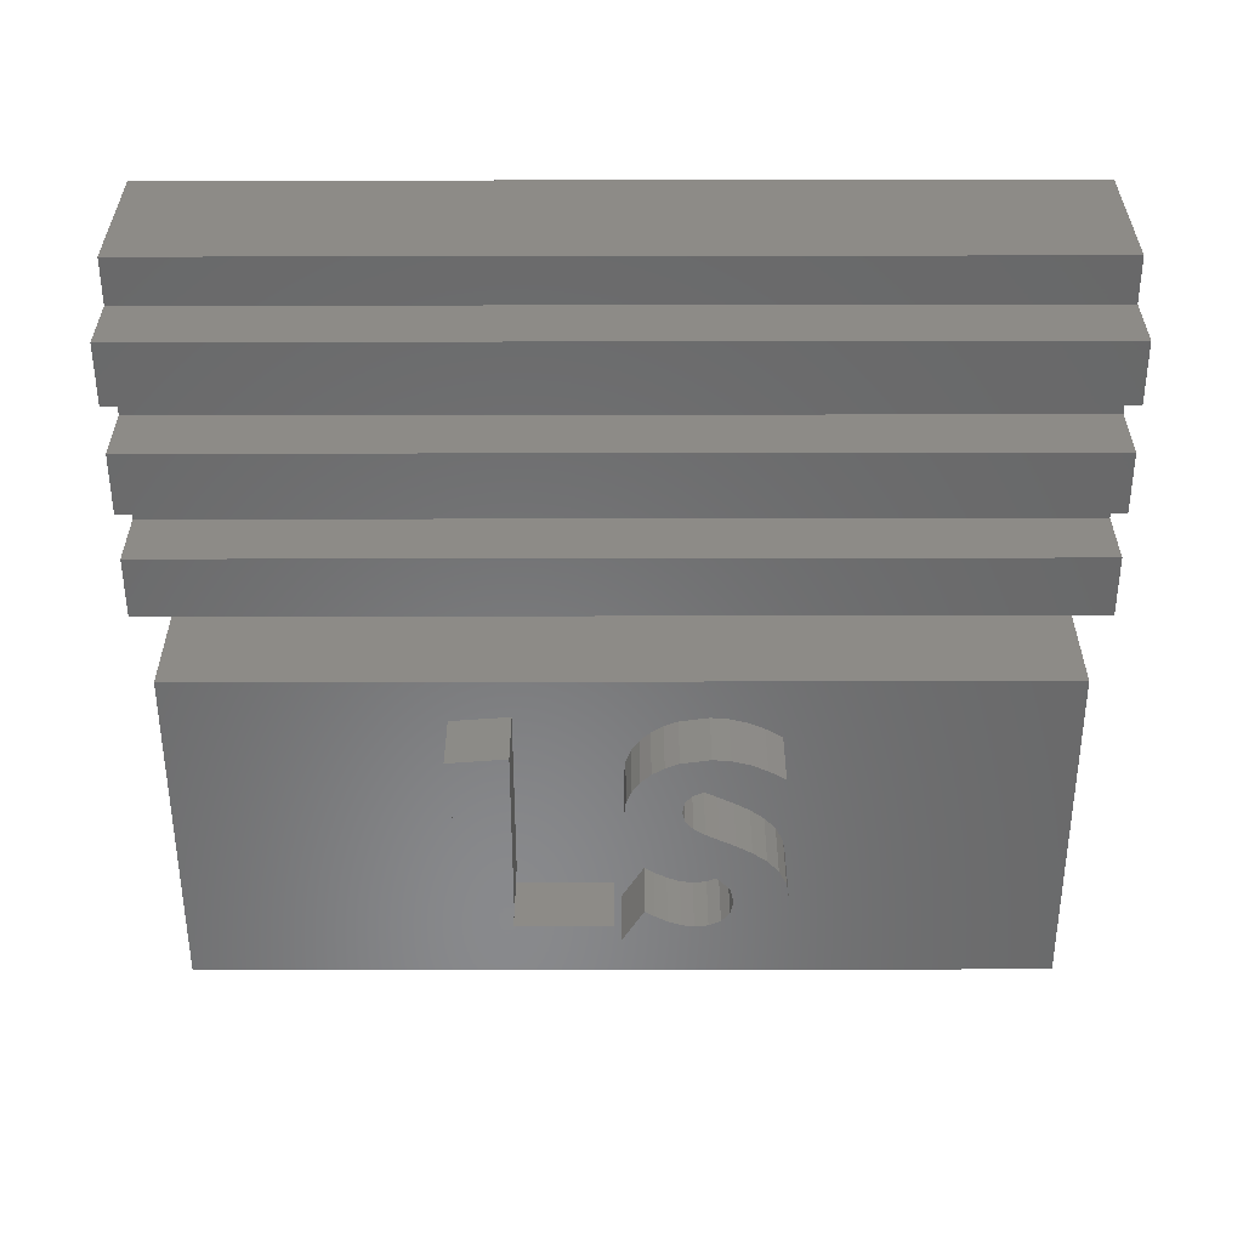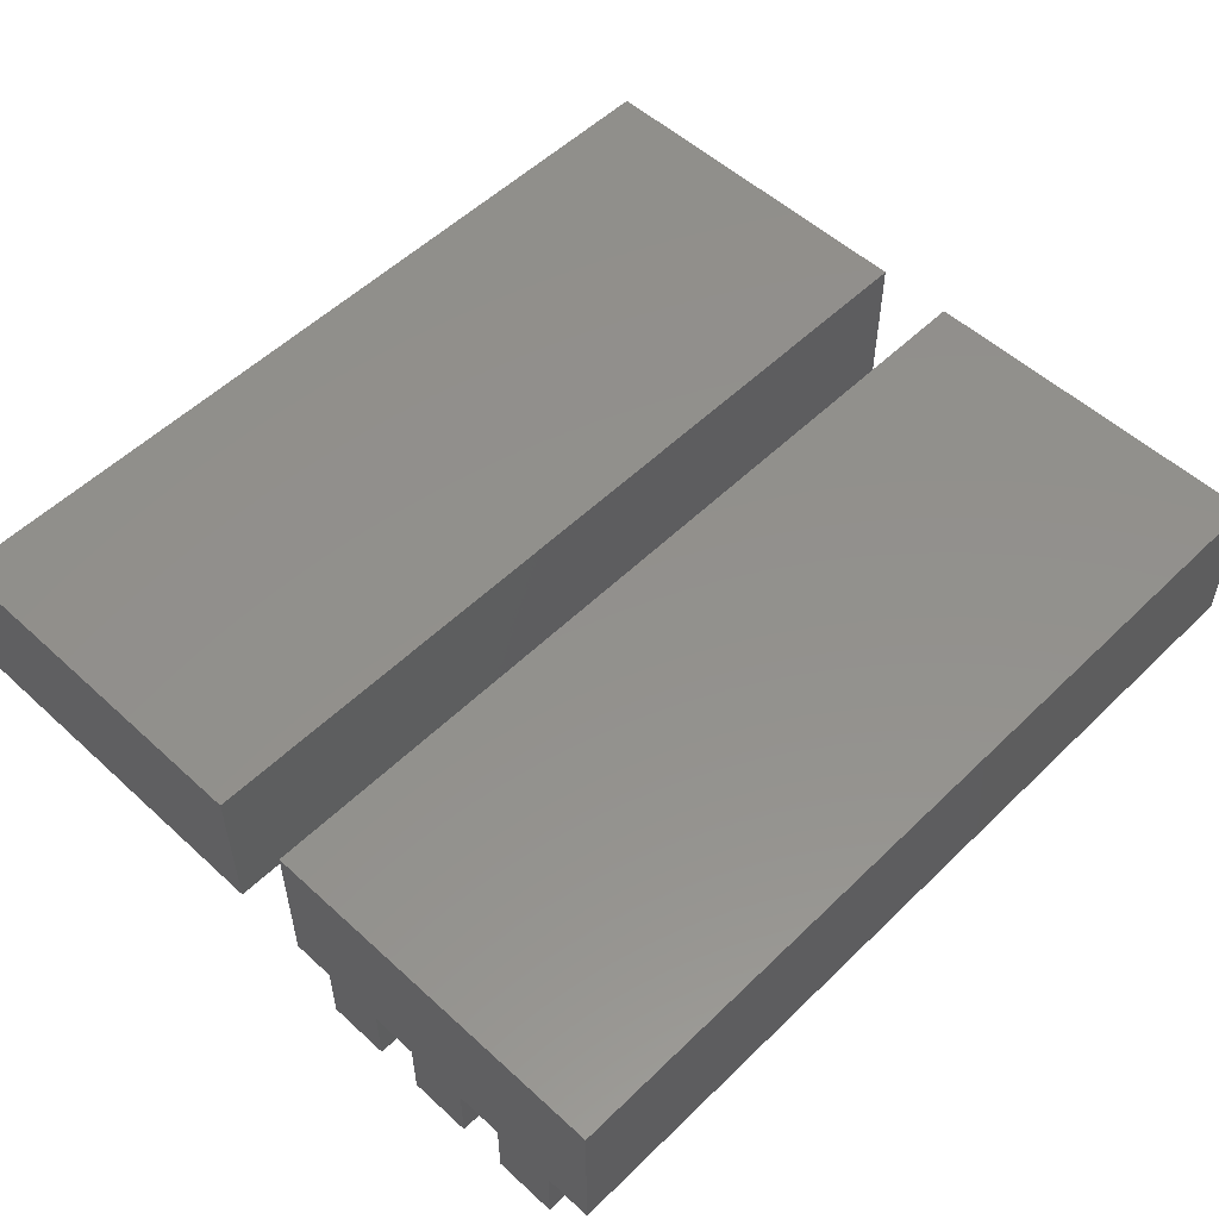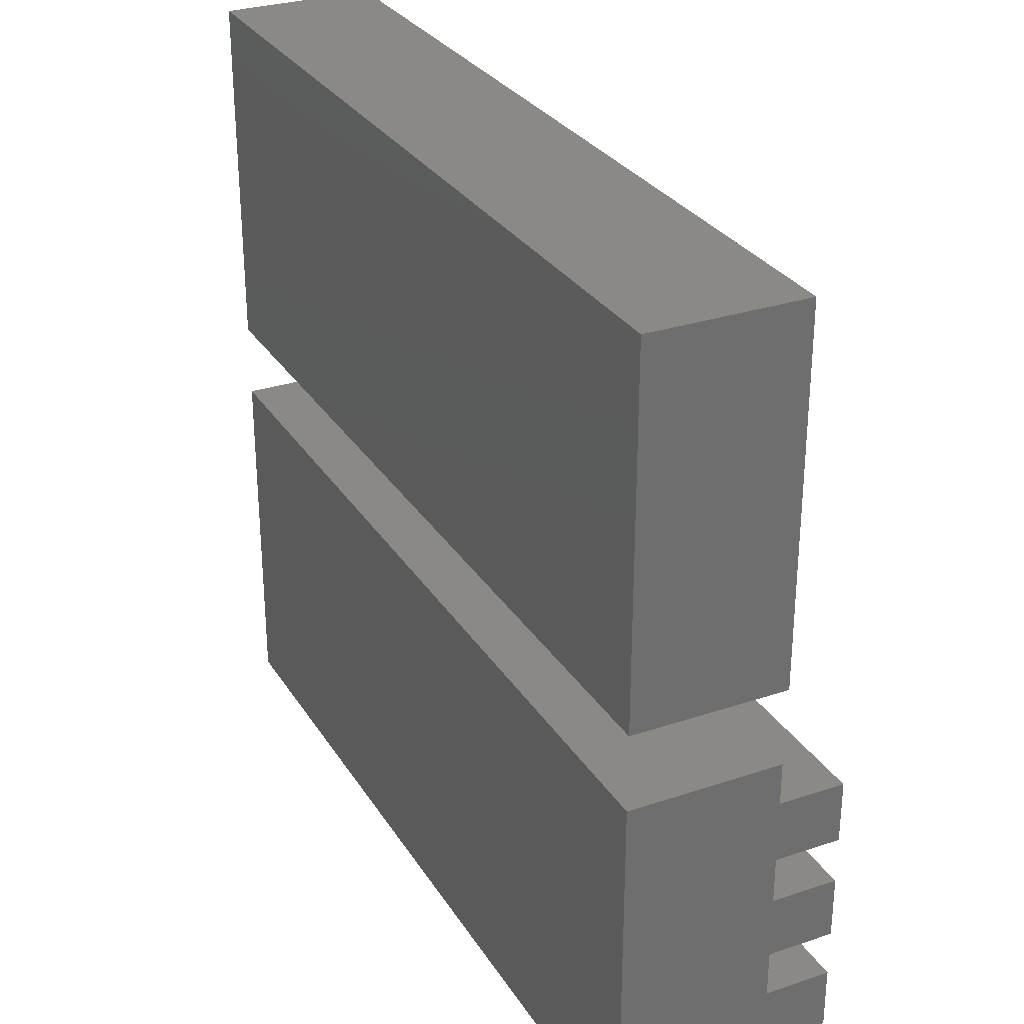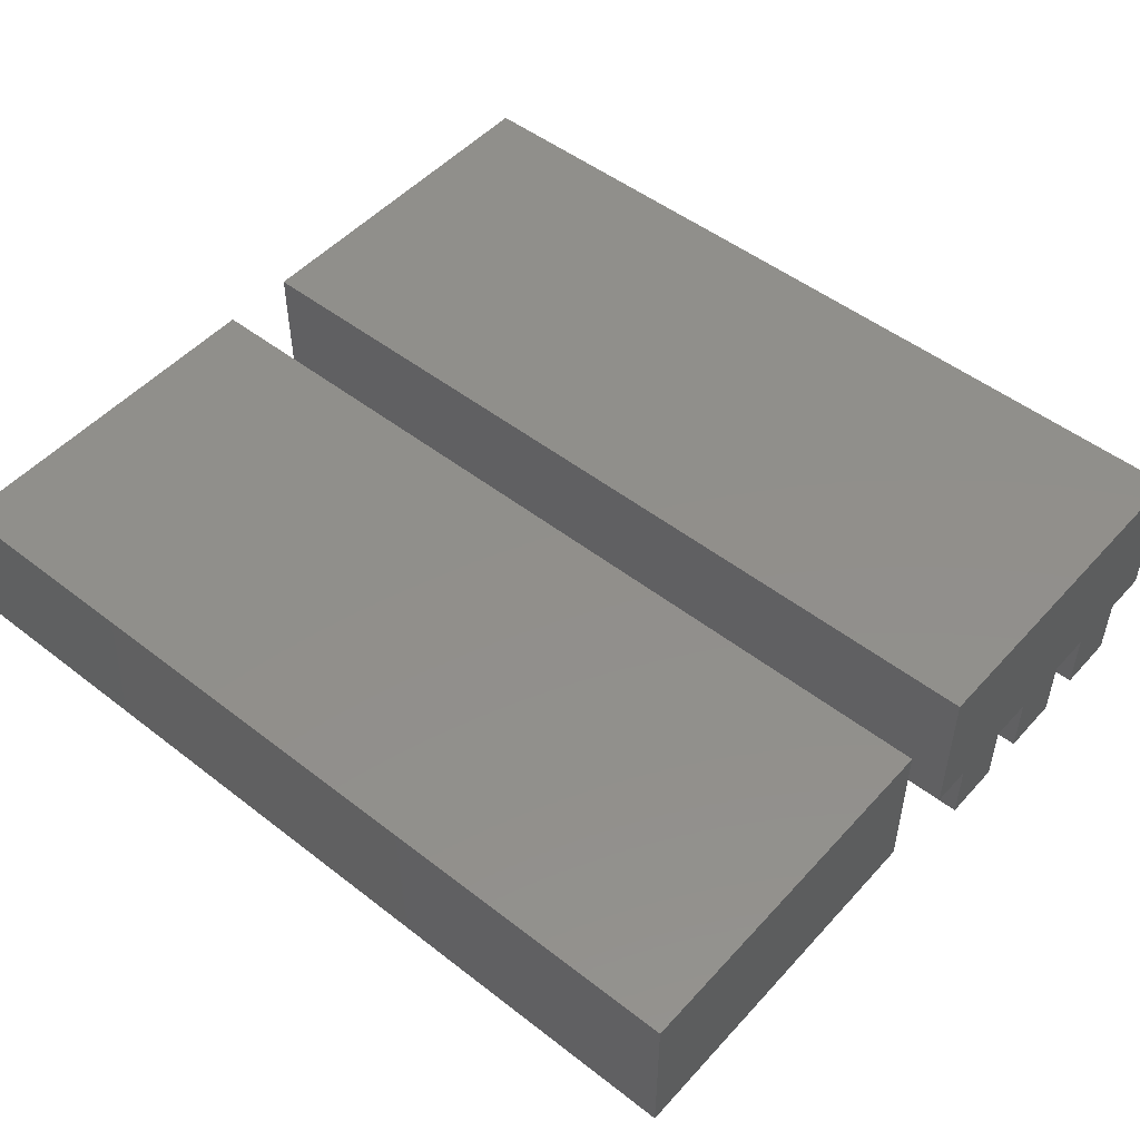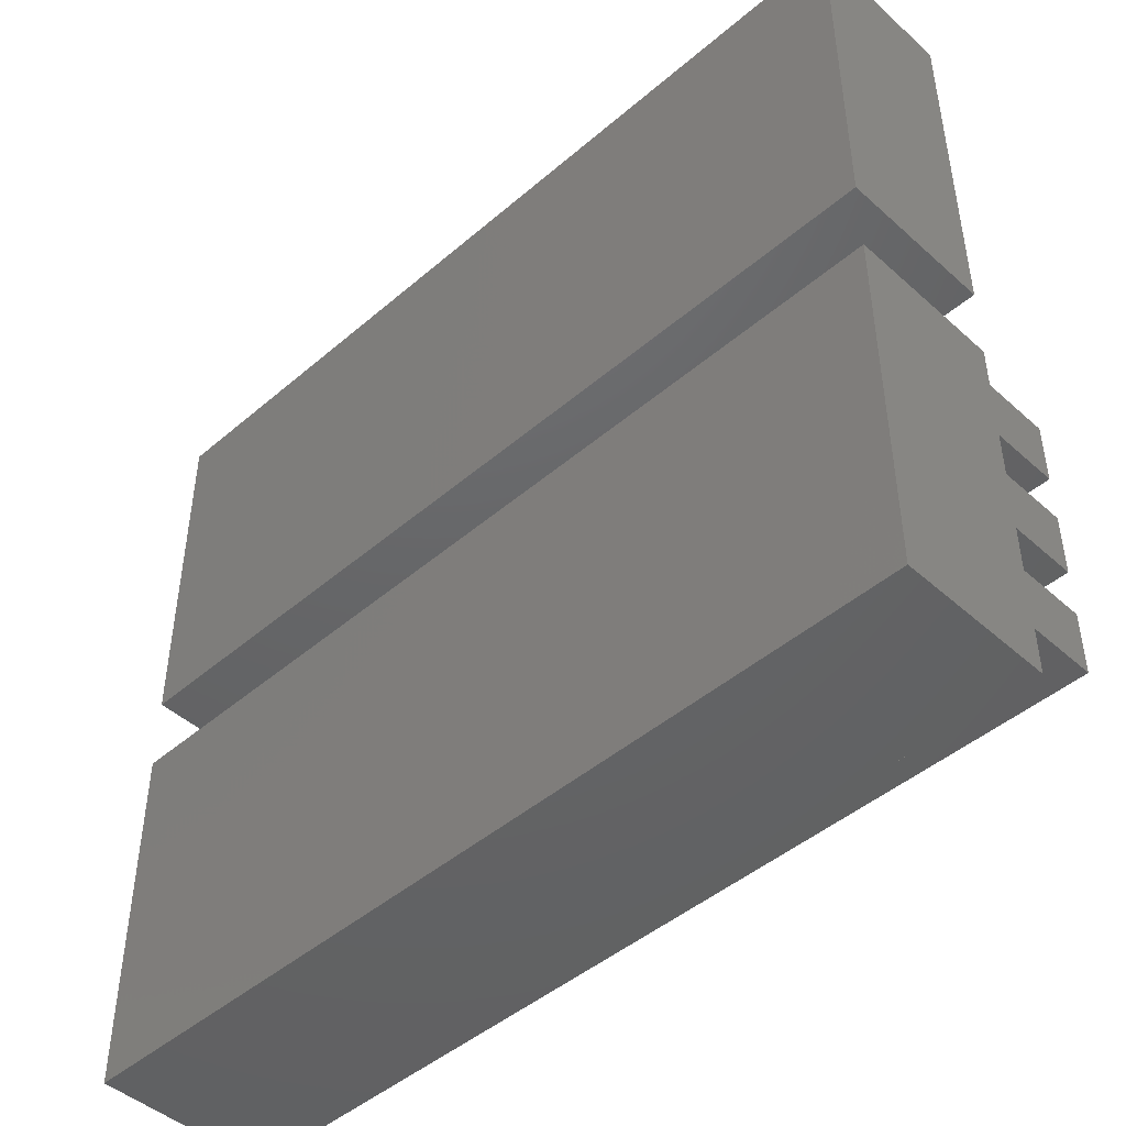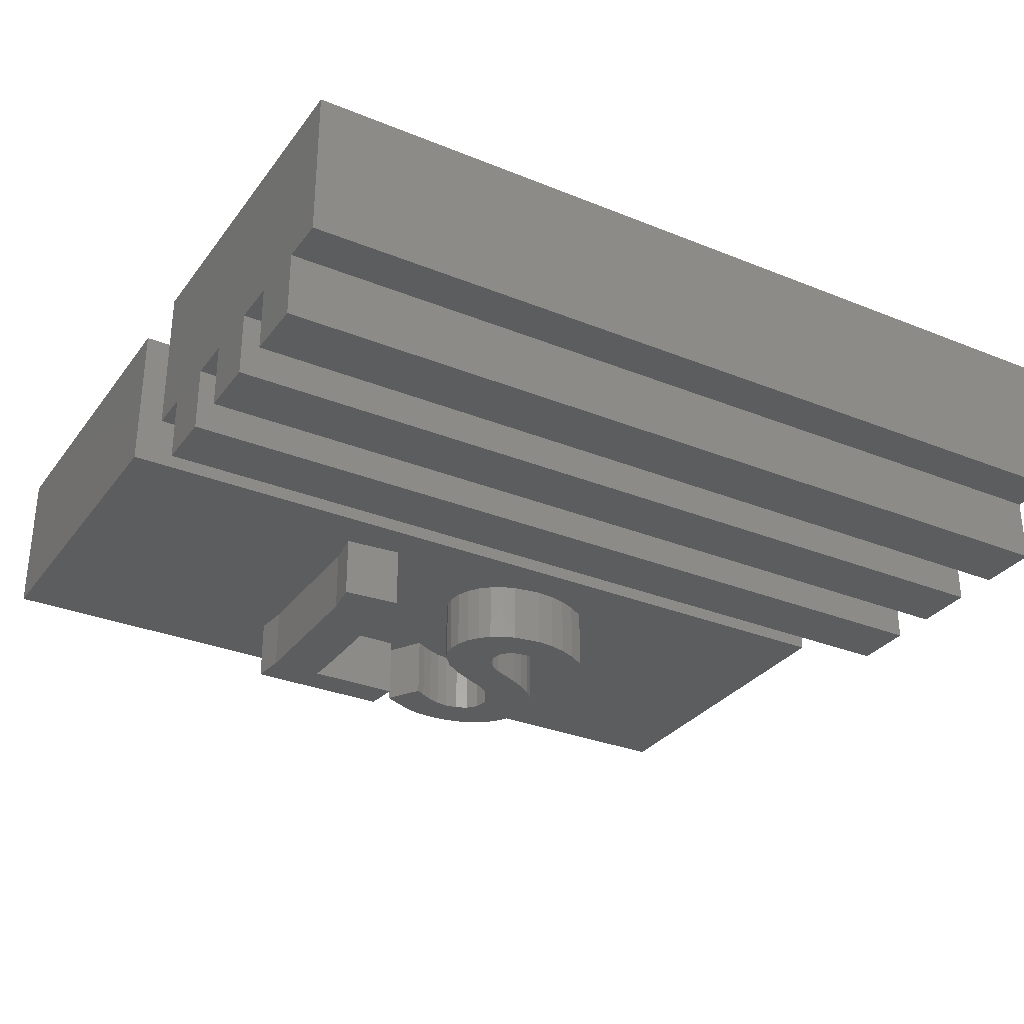
<metadata>
{"format":"stl","ext":"stl","renderer":"f3d","projection":"perspective","resolution":1024,"background":"white","views":[{"elev":-55.6,"azim":0.1,"up":"+Z"},{"elev":53.9,"azim":-45.8,"up":"+Z"},{"elev":29.4,"azim":63.7,"up":"+Y"},{"elev":50.3,"azim":-139.6,"up":"+Z"},{"elev":-46.0,"azim":44.4,"up":"+Y"},{"elev":-31.0,"azim":-30.1,"up":"+Z"}]}
</metadata>
<code>
# stl→obj: 176 verts, 344 faces
v 29.08 -11.45 -13
v 40.58 -11.45 -15.02
v 40.58 -11.45 -13
v 29.08 -11.45 -15.02
v 40.58 -6.7 -15.02
v 29.08 -6.7 -13
v 40.58 -6.7 -13
v 29.08 -6.7 -15.02
v 34.74 -8.223 -15.02
v 33.47 -8.497 -15.02
v 33.45 -8.223 -15.02
v 33.47 -10.91 -15.02
v 34.83 -8.001 -15.02
v 34.88 -9.873 -15.02
v 34.86 -10.02 -15.02
v 35.12 -8.472 -15.02
v 34.93 -9.741 -15.02
v 35.12 -9.525 -15.02
v 35.38 -9.354 -15.02
v 35.25 -8.39 -15.02
v 35.42 -8.308 -15.02
v 35.67 -9.208 -15.02
v 35.59 -8.245 -15.02
v 35.75 -8.219 -15.02
v 35.88 -9.105 -15.02
v 35.93 -8.242 -15.02
v 36.06 -8.987 -15.02
v 36.09 -8.315 -15.02
v 36.2 -8.838 -15.02
v 36.21 -8.446 -15.02
v 36.25 -8.642 -15.02
v 35.62 -9.933 -15.02
v 35.61 -10.24 -15.02
v 35.58 -10.08 -15.02
v 35.7 -10.34 -15.02
v 35.72 -9.817 -15.02
v 35.83 -10.39 -15.02
v 35.87 -9.723 -15.02
v 35.98 -10.41 -15.02
v 36.05 -9.639 -15.02
v 36.1 -10.4 -15.02
v 36.26 -9.54 -15.02
v 36.22 -10.36 -15.02
v 36.37 -10.29 -15.02
v 36.47 -9.428 -15.02
v 36.54 -10.19 -15.02
v 36.65 -9.295 -15.02
v 36.85 -10.59 -15.02
v 36.8 -9.131 -15.02
v 36.91 -8.928 -15.02
v 32.69 -7.75 -15.02
v 32.67 -10.85 -15.02
v 34.68 -7.75 -15.02
v 35.51 -7.734 -15.02
v 35.28 -7.789 -15.02
v 35.76 -7.715 -15.02
v 35.98 -7.73 -15.02
v 36.2 -7.776 -15.02
v 36.4 -7.852 -15.02
v 36.58 -7.958 -15.02
v 36.73 -8.093 -15.02
v 36.84 -8.258 -15.02
v 36.92 -8.454 -15.02
v 36.94 -8.679 -15.02
v 35.93 -10.89 -15.02
v 35.54 -10.84 -15.02
v 35.36 -10.77 -15.02
v 35.2 -10.67 -15.02
v 35.06 -10.55 -15.02
v 34.95 -10.4 -15.02
v 34.88 -10.22 -15.02
v 36.17 -10.88 -15.02
v 36.4 -10.82 -15.02
v 36.62 -10.72 -15.02
v 32.74 -10.37 -15.02
v 32.74 -8.231 -15.02
v 34.74 -8.223 -15.88
v 33.45 -8.223 -15.88
v 34.68 -7.75 -15.88
v 32.69 -7.75 -15.88
v 32.74 -8.231 -15.88
v 32.74 -10.37 -15.88
v 32.67 -10.85 -15.88
v 33.47 -10.91 -15.88
v 33.47 -8.497 -15.88
v 36.54 -10.19 -15.88
v 36.37 -10.29 -15.88
v 36.22 -10.36 -15.88
v 36.1 -10.4 -15.88
v 35.98 -10.41 -15.88
v 35.83 -10.39 -15.88
v 35.7 -10.34 -15.88
v 35.61 -10.24 -15.88
v 35.58 -10.08 -15.88
v 35.62 -9.933 -15.88
v 35.72 -9.817 -15.88
v 35.87 -9.723 -15.88
v 36.05 -9.639 -15.88
v 36.26 -9.54 -15.88
v 36.47 -9.428 -15.88
v 36.65 -9.295 -15.88
v 36.8 -9.131 -15.88
v 36.91 -8.928 -15.88
v 36.94 -8.679 -15.88
v 36.92 -8.454 -15.88
v 36.84 -8.258 -15.88
v 36.73 -8.093 -15.88
v 36.58 -7.958 -15.88
v 36.4 -7.852 -15.88
v 36.2 -7.776 -15.88
v 35.98 -7.73 -15.88
v 35.76 -7.715 -15.88
v 35.51 -7.734 -15.88
v 35.28 -7.789 -15.88
v 34.83 -8.001 -15.88
v 35.12 -8.472 -15.88
v 35.25 -8.39 -15.88
v 35.42 -8.308 -15.88
v 35.59 -8.245 -15.88
v 35.75 -8.219 -15.88
v 35.93 -8.242 -15.88
v 36.09 -8.315 -15.88
v 36.21 -8.446 -15.88
v 36.25 -8.642 -15.88
v 36.2 -8.838 -15.88
v 36.06 -8.987 -15.88
v 35.88 -9.105 -15.88
v 35.67 -9.208 -15.88
v 35.38 -9.354 -15.88
v 35.12 -9.525 -15.88
v 34.93 -9.741 -15.88
v 34.88 -9.873 -15.88
v 34.86 -10.02 -15.88
v 34.88 -10.22 -15.88
v 34.95 -10.4 -15.88
v 35.06 -10.55 -15.88
v 35.2 -10.67 -15.88
v 35.36 -10.77 -15.88
v 35.54 -10.84 -15.88
v 35.93 -10.89 -15.88
v 36.17 -10.88 -15.88
v 36.4 -10.82 -15.88
v 36.62 -10.72 -15.88
v 36.85 -10.59 -15.88
v 40.58 -12.45 -15
v 29.08 -12.45 -13
v 40.58 -12.45 -13
v 29.08 -12.45 -15
v 29.08 -13.8 -15.86
v 29.08 -13 -15
v 29.08 -13 -15.86
v 29.08 -15.2 -15.86
v 29.08 -14.4 -15
v 29.08 -14.4 -15.86
v 29.08 -16.6 -15.86
v 29.08 -15.8 -15
v 29.08 -15.8 -15.86
v 29.08 -17.2 -13
v 29.08 -13.8 -15
v 29.08 -15.2 -15
v 29.08 -16.6 -15
v 29.08 -17.2 -15
v 40.58 -17.2 -13
v 40.58 -13 -15
v 40.58 -13.8 -15
v 40.58 -13 -15.86
v 40.58 -14.4 -15
v 40.58 -15.2 -15
v 40.58 -14.4 -15.86
v 40.58 -15.8 -15
v 40.58 -15.8 -15.86
v 40.58 -16.6 -15
v 40.58 -17.2 -15
v 40.58 -16.6 -15.86
v 40.58 -15.2 -15.86
v 40.58 -13.8 -15.86
f 1 2 3
f 2 1 4
f 5 6 7
f 6 5 8
f 3 5 7
f 5 3 2
f 9 10 11
f 10 9 12
f 13 14 15
f 14 13 16
f 14 16 17
f 17 16 18
f 18 16 19
f 19 16 20
f 19 20 21
f 19 21 22
f 22 21 23
f 22 23 24
f 22 24 25
f 25 24 26
f 25 26 27
f 27 26 28
f 27 28 29
f 29 28 30
f 29 30 31
f 32 33 34
f 33 32 35
f 35 32 36
f 35 36 37
f 37 36 38
f 37 38 39
f 39 38 40
f 39 40 41
f 41 40 42
f 41 42 43
f 43 42 44
f 44 42 45
f 44 45 46
f 46 45 47
f 46 47 48
f 48 47 49
f 48 49 50
f 8 51 4
f 51 8 5
f 4 51 52
f 51 5 53
f 53 5 54
f 53 54 55
f 53 55 13
f 53 13 9
f 54 5 56
f 56 5 57
f 57 5 58
f 58 5 59
f 59 5 60
f 60 5 61
f 61 5 62
f 62 5 63
f 63 5 64
f 4 12 2
f 12 4 52
f 2 12 65
f 65 12 66
f 66 12 67
f 67 12 68
f 68 12 69
f 69 12 70
f 70 12 71
f 71 12 15
f 15 12 9
f 15 9 13
f 2 65 72
f 2 72 73
f 2 73 74
f 2 74 48
f 2 48 50
f 2 50 64
f 2 64 5
f 51 75 52
f 75 51 76
f 8 1 6
f 1 8 4
f 11 77 9
f 77 11 78
f 9 79 53
f 79 9 77
f 79 51 53
f 51 79 80
f 81 51 80
f 51 81 76
f 82 76 81
f 76 82 75
f 83 75 82
f 75 83 52
f 52 84 12
f 84 52 83
f 12 85 10
f 85 12 84
f 10 78 11
f 78 10 85
f 79 81 80
f 81 79 78
f 81 78 82
f 78 79 77
f 82 84 83
f 84 82 78
f 84 78 85
f 86 44 46
f 44 86 87
f 44 88 43
f 88 44 87
f 88 41 43
f 41 88 89
f 89 39 41
f 39 89 90
f 90 37 39
f 37 90 91
f 37 92 35
f 92 37 91
f 35 93 33
f 93 35 92
f 34 93 94
f 93 34 33
f 32 94 95
f 94 32 34
f 36 95 96
f 95 36 32
f 96 38 36
f 38 96 97
f 97 40 38
f 40 97 98
f 98 42 40
f 42 98 99
f 99 45 42
f 45 99 100
f 100 47 45
f 47 100 101
f 47 102 49
f 102 47 101
f 50 102 103
f 102 50 49
f 64 103 104
f 103 64 50
f 64 105 63
f 105 64 104
f 62 105 106
f 105 62 63
f 61 106 107
f 106 61 62
f 107 60 61
f 60 107 108
f 108 59 60
f 59 108 109
f 109 58 59
f 58 109 110
f 58 111 57
f 111 58 110
f 111 56 57
f 56 111 112
f 112 54 56
f 54 112 113
f 113 55 54
f 55 113 114
f 114 13 55
f 13 114 115
f 115 16 13
f 16 115 116
f 116 20 16
f 20 116 117
f 20 118 21
f 118 20 117
f 118 23 21
f 23 118 119
f 23 120 24
f 120 23 119
f 120 26 24
f 26 120 121
f 121 28 26
f 28 121 122
f 123 28 122
f 28 123 30
f 124 30 123
f 30 124 31
f 125 31 124
f 31 125 29
f 125 27 29
f 27 125 126
f 126 25 27
f 25 126 127
f 127 22 25
f 22 127 128
f 22 129 19
f 129 22 128
f 129 18 19
f 18 129 130
f 130 17 18
f 17 130 131
f 131 14 17
f 14 131 132
f 133 14 132
f 14 133 15
f 134 15 133
f 15 134 71
f 135 71 134
f 71 135 70
f 136 70 135
f 70 136 69
f 69 137 68
f 137 69 136
f 137 67 68
f 67 137 138
f 138 66 67
f 66 138 139
f 139 65 66
f 65 139 140
f 65 141 72
f 141 65 140
f 141 73 72
f 73 141 142
f 142 74 73
f 74 142 143
f 74 144 48
f 144 74 143
f 48 86 46
f 86 48 144
f 114 116 115
f 116 114 117
f 117 114 118
f 118 114 113
f 118 113 119
f 119 113 112
f 119 112 120
f 120 112 121
f 121 112 111
f 121 111 122
f 122 111 110
f 122 110 123
f 123 110 109
f 123 109 124
f 124 109 99
f 99 109 100
f 100 109 108
f 100 108 101
f 101 108 107
f 101 107 102
f 102 107 106
f 102 106 103
f 103 106 105
f 103 105 104
f 132 134 133
f 134 132 131
f 134 131 135
f 135 131 130
f 135 130 136
f 136 130 137
f 137 130 129
f 137 129 138
f 138 129 139
f 139 129 94
f 94 129 128
f 94 128 95
f 95 128 96
f 96 128 127
f 96 127 97
f 97 127 98
f 98 127 126
f 98 126 99
f 99 126 125
f 99 125 124
f 139 93 140
f 93 139 94
f 140 93 92
f 140 92 91
f 140 91 90
f 140 90 141
f 141 90 89
f 141 89 88
f 141 88 142
f 142 88 87
f 142 87 86
f 142 86 143
f 143 86 144
f 3 6 1
f 6 3 7
f 145 146 147
f 146 145 148
f 149 150 151
f 152 153 154
f 155 156 157
f 150 146 148
f 146 150 158
f 158 150 159
f 159 150 149
f 158 159 153
f 158 153 160
f 160 153 152
f 158 160 156
f 158 156 161
f 161 156 155
f 158 161 162
f 163 145 147
f 145 163 164
f 164 163 165
f 164 165 166
f 165 163 167
f 167 163 168
f 167 168 169
f 168 163 170
f 170 163 171
f 171 163 172
f 172 163 173
f 174 171 172
f 175 169 168
f 176 166 165
f 162 163 158
f 163 162 173
f 172 162 161
f 162 172 173
f 171 155 157
f 155 171 174
f 155 172 161
f 172 155 174
f 171 156 170
f 156 171 157
f 168 156 160
f 156 168 170
f 169 153 167
f 153 169 154
f 169 152 154
f 152 169 175
f 152 168 160
f 168 152 175
f 145 150 148
f 150 145 164
f 165 153 159
f 153 165 167
f 166 149 151
f 149 166 176
f 166 150 164
f 150 166 151
f 149 165 159
f 165 149 176
f 163 146 158
f 146 163 147

</code>
